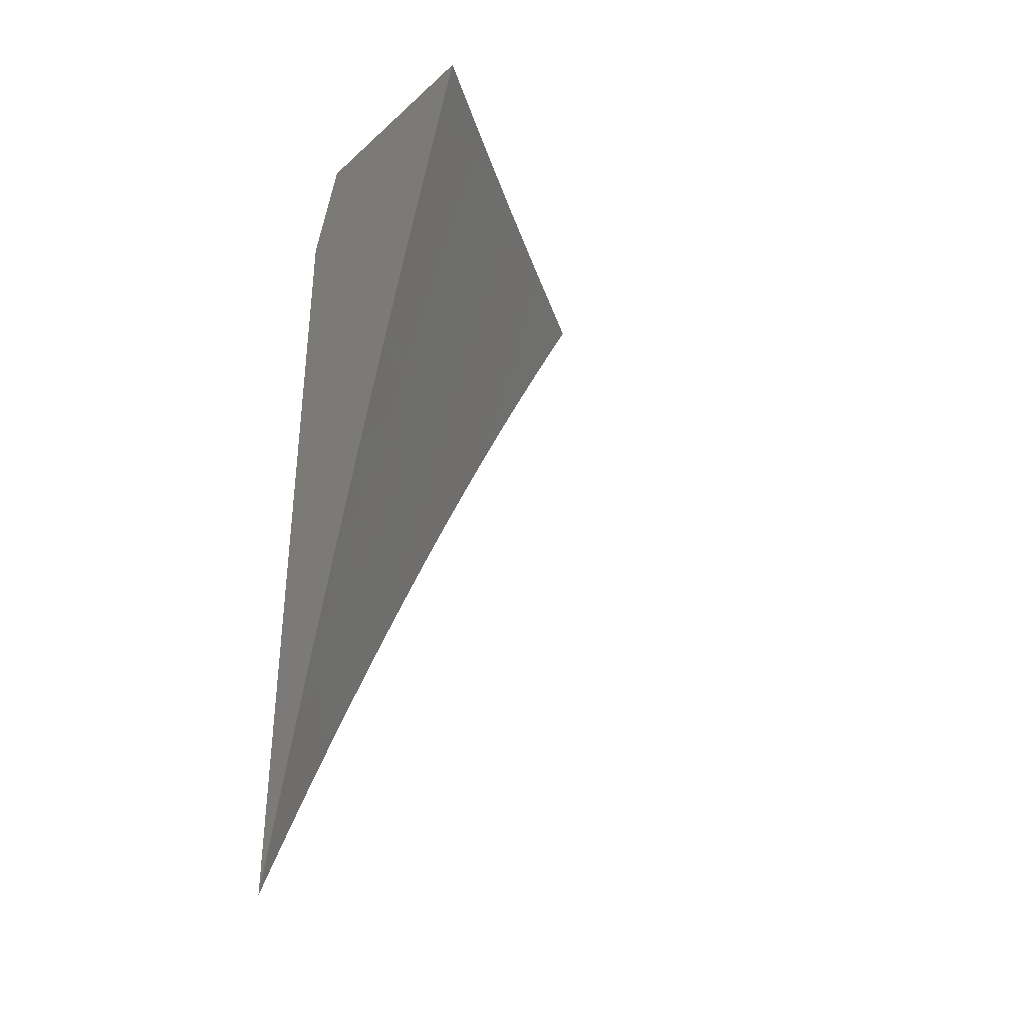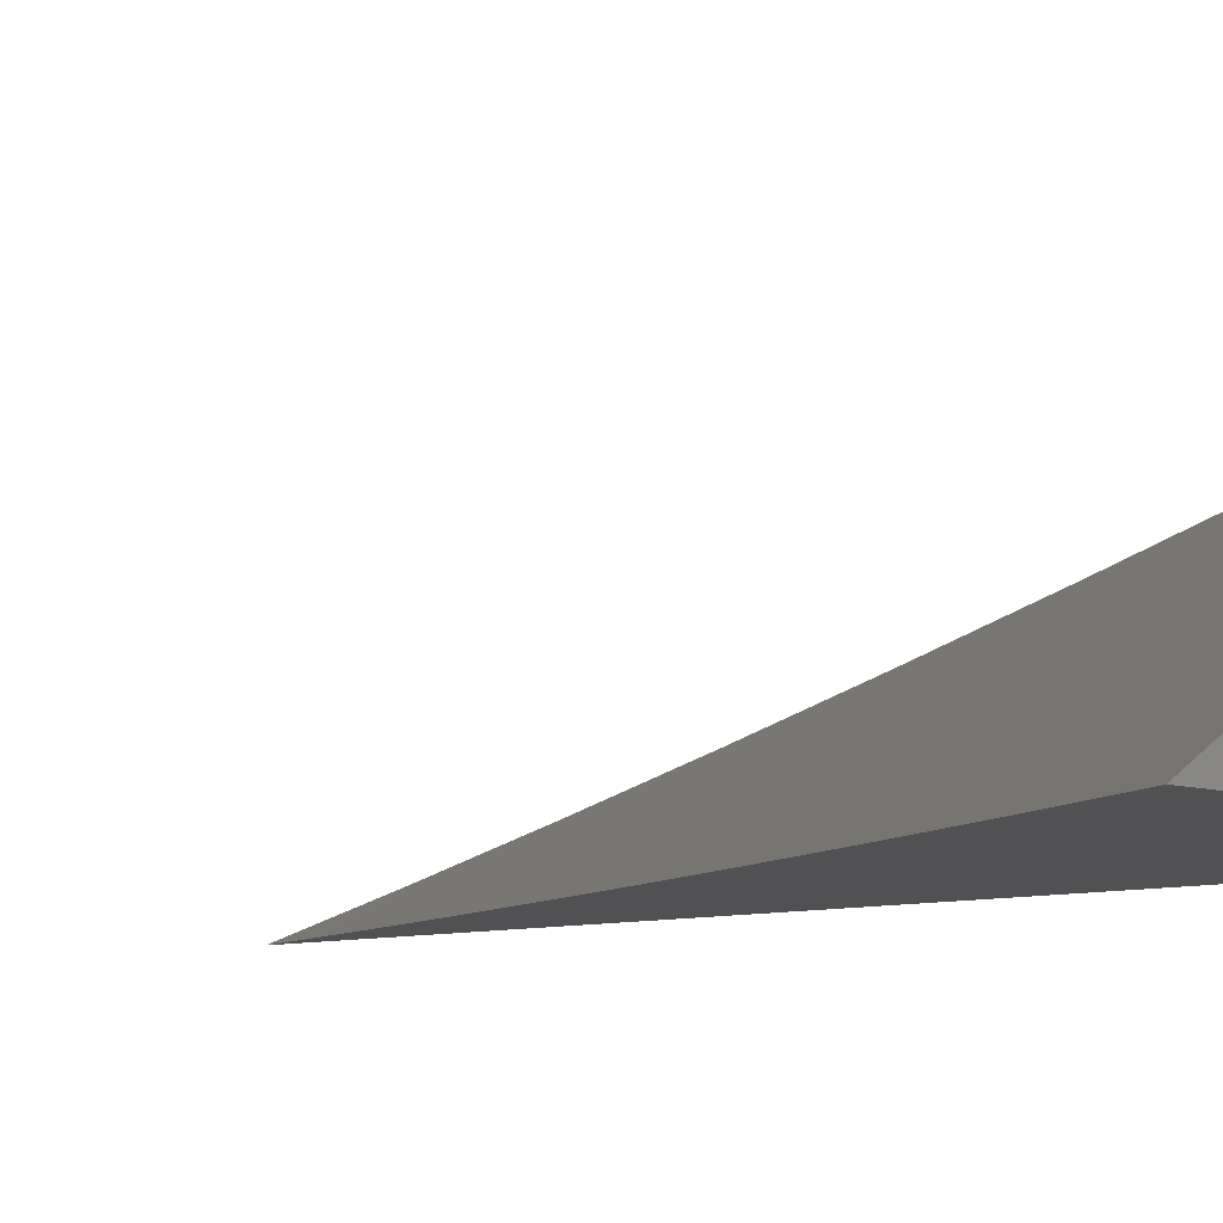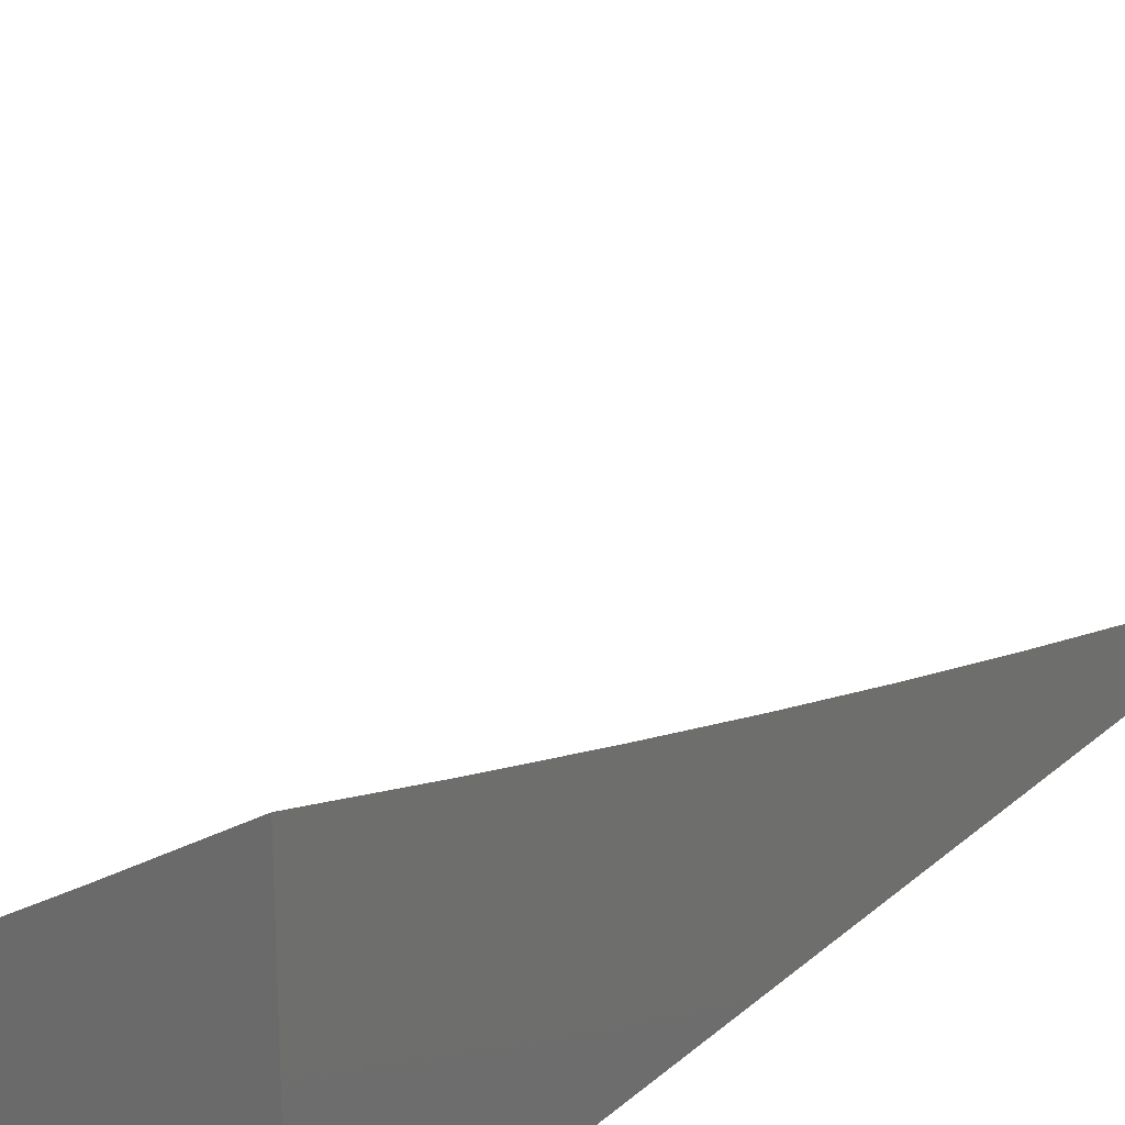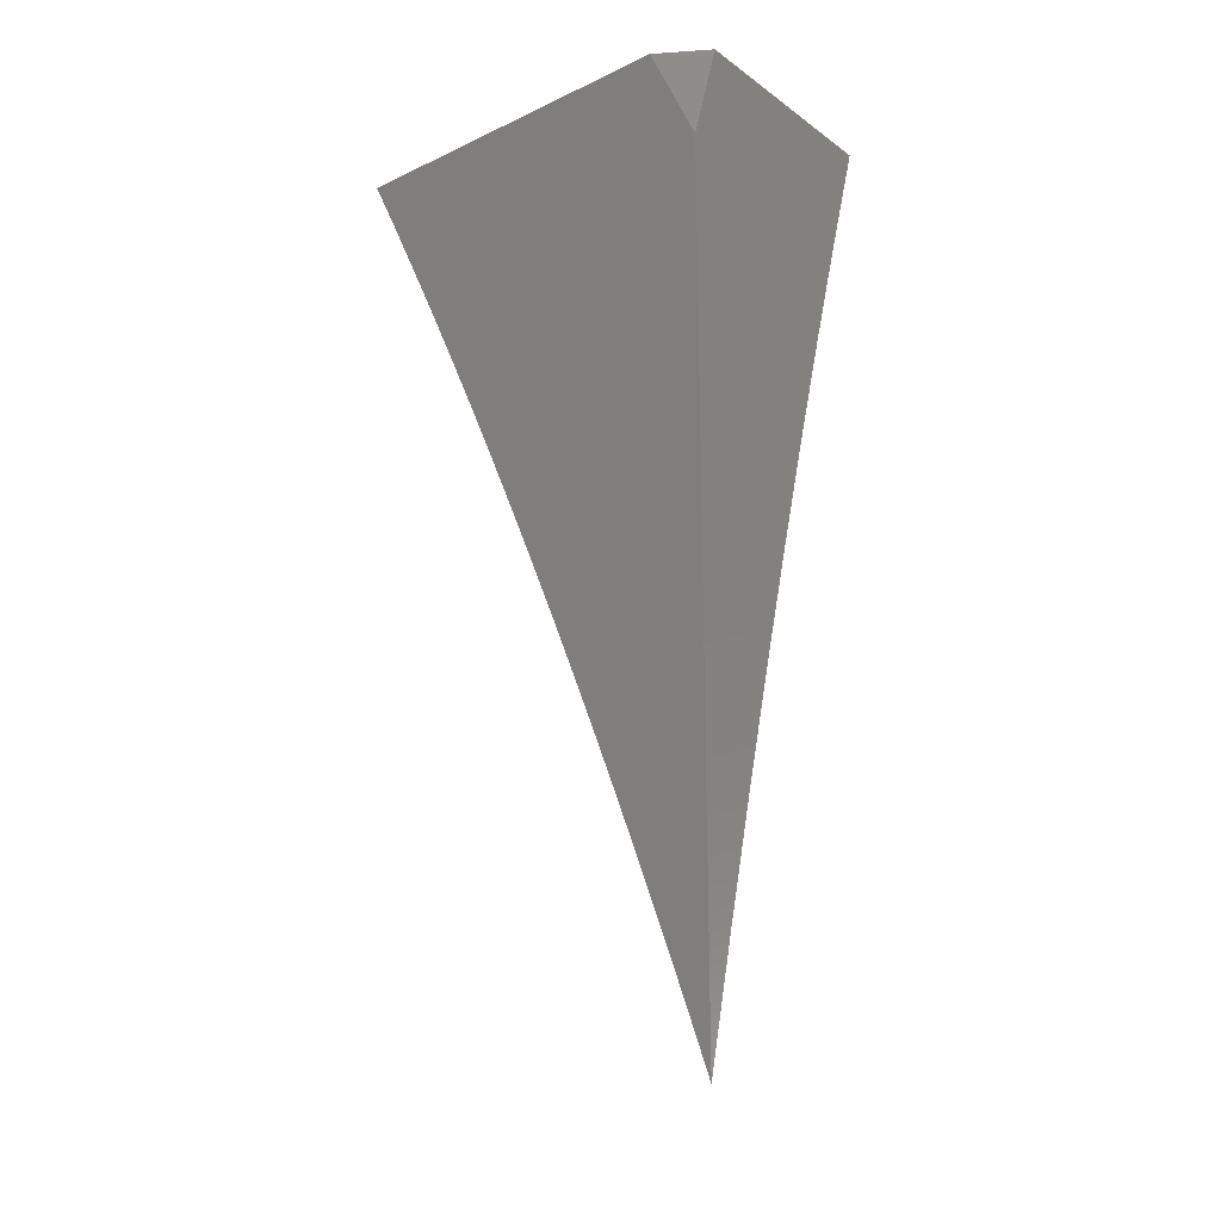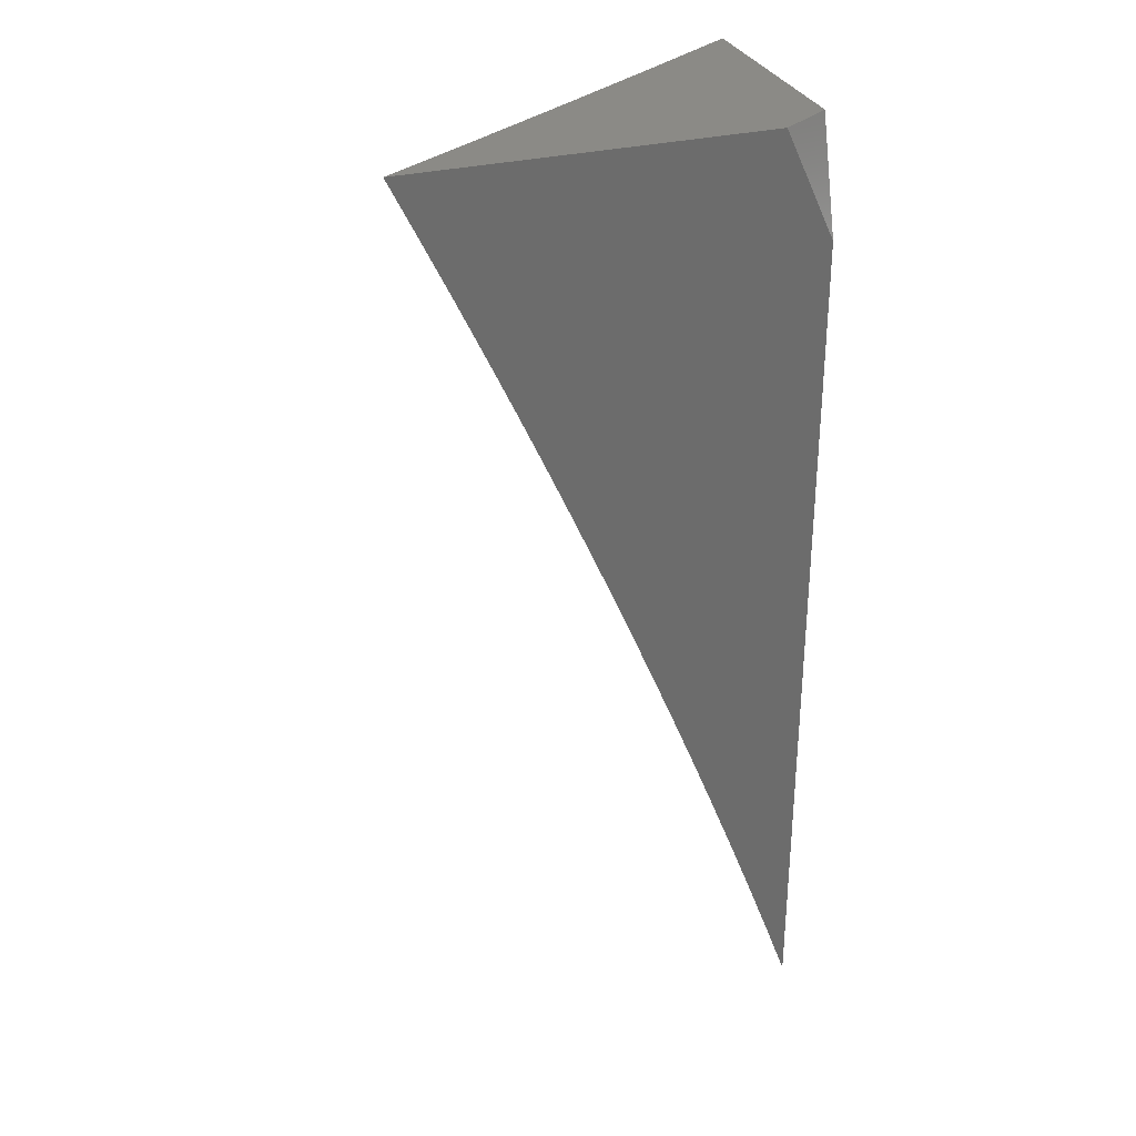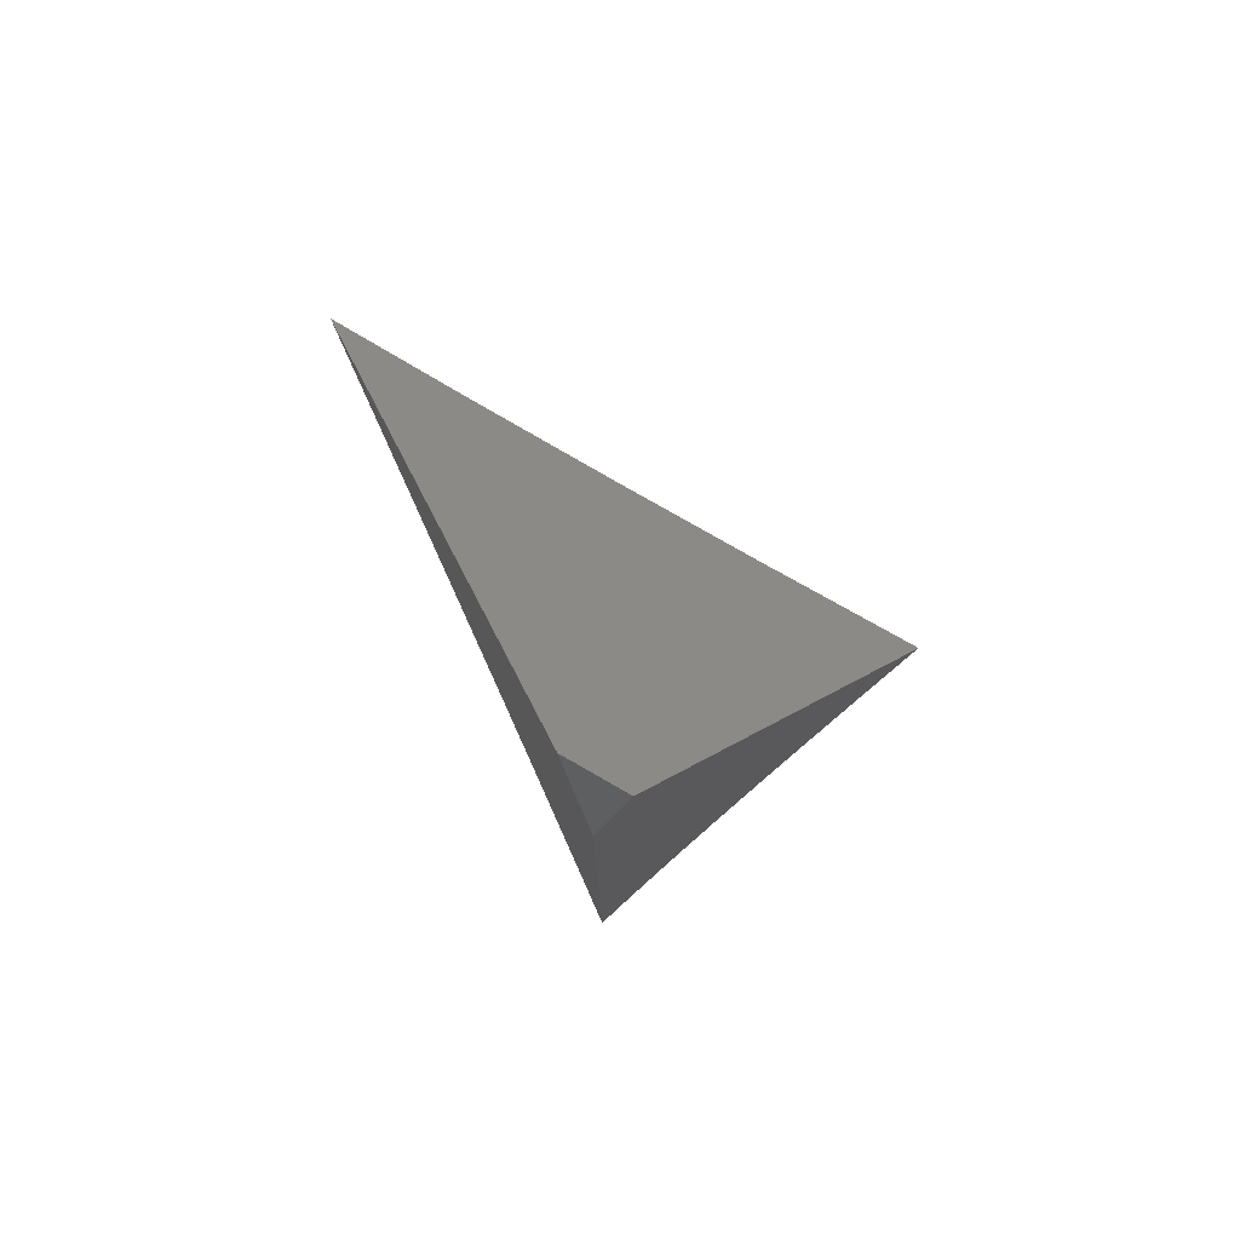
<metadata>
{"format":"stl","ext":"stl","renderer":"f3d","projection":"perspective","resolution":1024,"background":"white","views":[{"elev":-37.1,"azim":139.0,"up":"+Z"},{"elev":-7.8,"azim":-45.6,"up":"+Y"},{"elev":24.8,"azim":35.5,"up":"+Y"},{"elev":-22.2,"azim":39.3,"up":"+Z"},{"elev":30.9,"azim":-19.7,"up":"+Z"},{"elev":78.1,"azim":62.4,"up":"+Z"}]}
</metadata>
<code>
# stl→obj: 49 verts, 94 faces
v 6 -8.945 2.919
v 6 -8.921 3
v 5.962 -8.945 3
v 6 -8.755 3
v 6 -8.781 2.912
v 5.925 -8.803 3
v 5.938 -8.822 2.911
v 5.863 -8.87 2.911
v 5.874 -8.888 2.823
v 5.787 -8.917 2.911
v 5.799 -8.935 2.823
v 5.761 -8.945 2.87
v 5.782 -8.945 2.826
v 5.802 -8.945 2.783
v 5.821 -8.945 2.739
v 5.886 -8.906 2.734
v 5.95 -8.84 2.823
v 5.962 -8.857 2.734
v 6 -8.832 2.736
v 5.968 -8.866 2.69
v 6 -8.856 2.648
v 5.973 -8.874 2.646
v 5.979 -8.882 2.601
v 5.903 -8.931 2.601
v 5.908 -8.939 2.557
v 5.896 -8.945 2.561
v 5.915 -8.945 2.517
v 5.984 -8.89 2.557
v 5.99 -8.898 2.513
v 6 -8.88 2.559
v 6 -8.902 2.47
v 6 -8.807 2.824
v 5.995 -8.906 2.468
v 6 -8.924 2.381
v 5.95 -8.945 2.427
v 5.967 -8.945 2.382
v 5.984 -8.945 2.337
v 6 -8.945 2.292
v 5.932 -8.945 2.472
v 5.878 -8.945 2.606
v 5.897 -8.923 2.646
v 5.859 -8.945 2.65
v 5.892 -8.914 2.69
v 5.84 -8.945 2.695
v 5.741 -8.945 2.914
v 5.72 -8.945 2.957
v 5.775 -8.898 3
v 5.699 -8.945 3
v 5.85 -8.851 3
f 1 2 3
f 4 5 6
f 6 5 7
f 6 7 8
f 8 7 9
f 8 9 10
f 10 9 11
f 10 11 12
f 12 11 13
f 13 11 14
f 14 11 15
f 15 11 9
f 15 9 16
f 16 9 17
f 16 17 18
f 18 17 19
f 18 19 20
f 20 19 21
f 20 21 22
f 22 21 23
f 22 23 24
f 24 23 25
f 24 25 26
f 26 25 27
f 27 25 28
f 27 28 29
f 29 28 30
f 29 30 31
f 5 32 7
f 7 32 17
f 7 17 9
f 32 19 17
f 21 30 23
f 23 30 28
f 23 28 25
f 29 31 33
f 33 31 34
f 33 34 35
f 35 34 36
f 36 34 37
f 37 34 38
f 35 39 33
f 33 39 29
f 39 27 29
f 26 40 24
f 24 40 41
f 24 41 22
f 22 41 20
f 40 42 41
f 41 42 43
f 41 43 20
f 20 43 18
f 42 44 43
f 43 44 16
f 43 16 18
f 44 15 16
f 12 45 10
f 10 45 46
f 10 46 47
f 47 46 48
f 10 47 8
f 8 47 49
f 8 49 6
f 38 1 37
f 37 1 36
f 36 1 35
f 35 1 39
f 39 1 27
f 27 1 26
f 26 1 40
f 40 1 42
f 42 1 3
f 42 3 44
f 44 3 15
f 15 3 14
f 14 3 13
f 13 3 12
f 12 3 45
f 45 3 46
f 46 3 48
f 1 21 2
f 2 21 19
f 2 19 32
f 38 34 1
f 1 34 31
f 1 31 30
f 30 21 1
f 32 5 2
f 2 5 4
f 2 49 3
f 3 49 47
f 3 47 48
f 4 6 2
f 2 6 49

</code>
